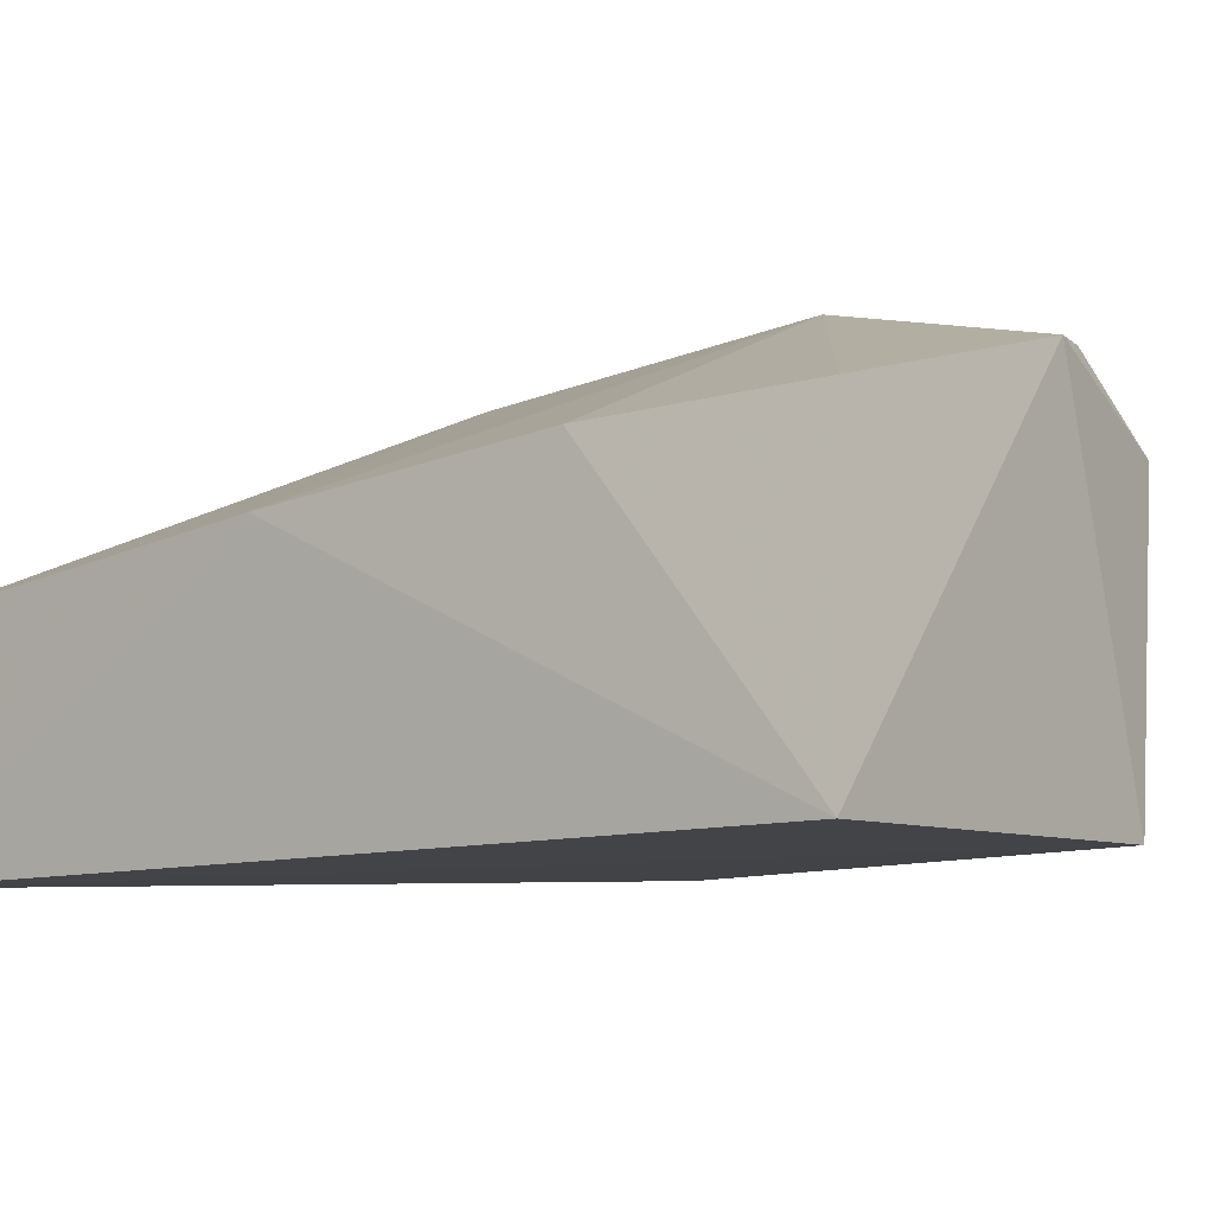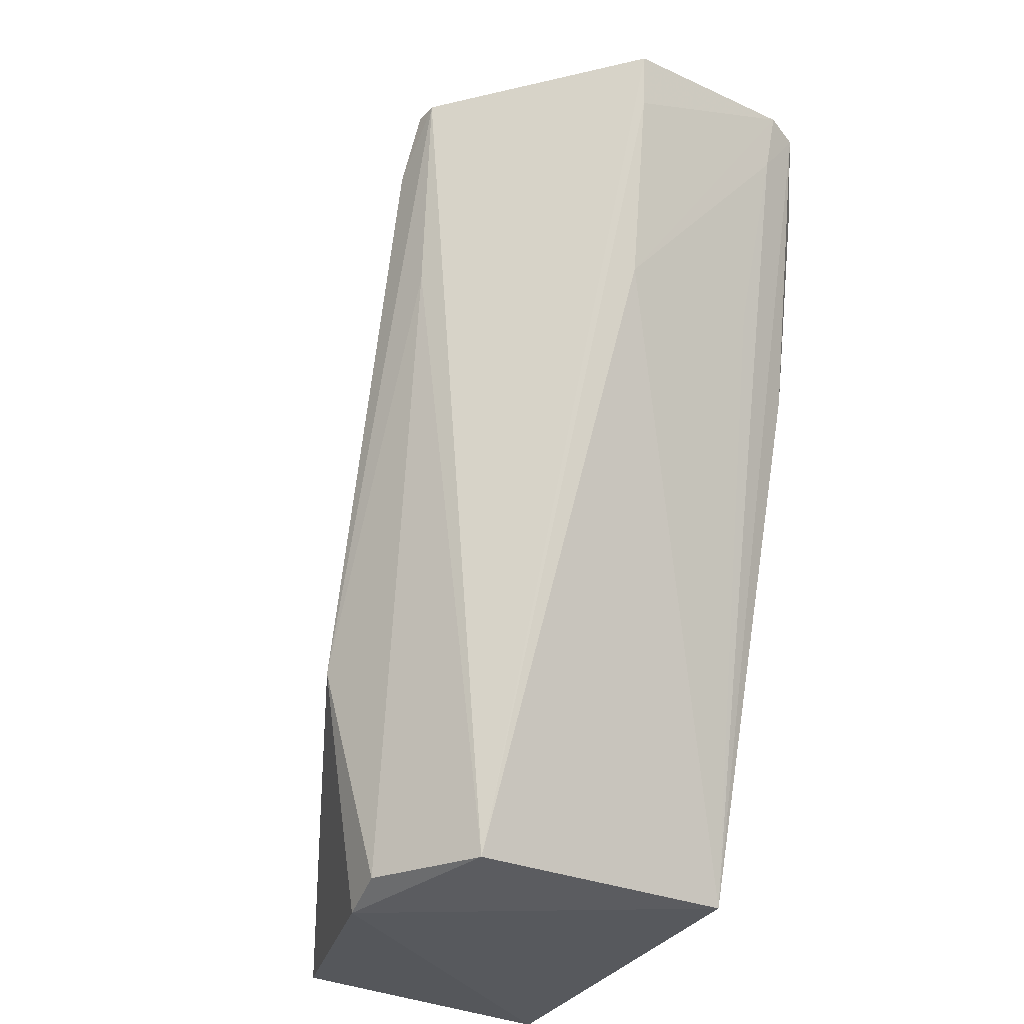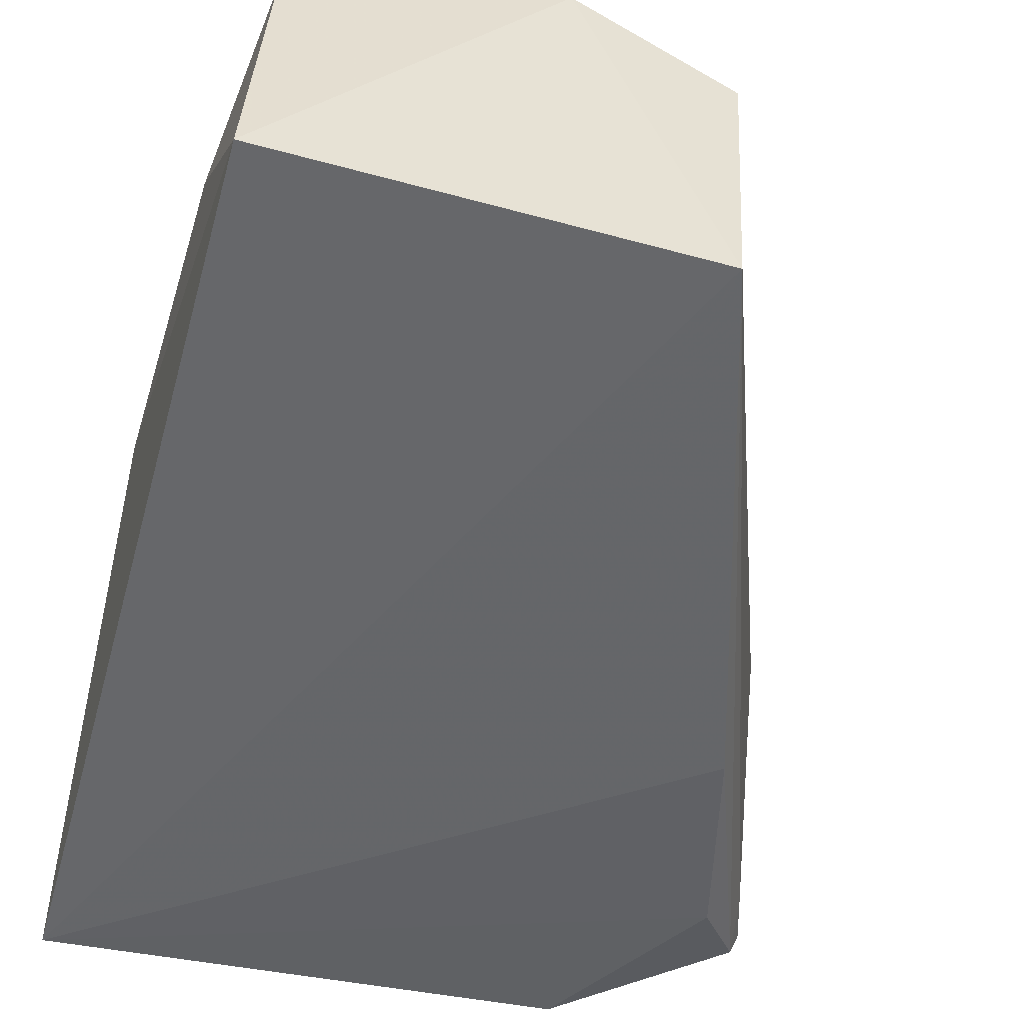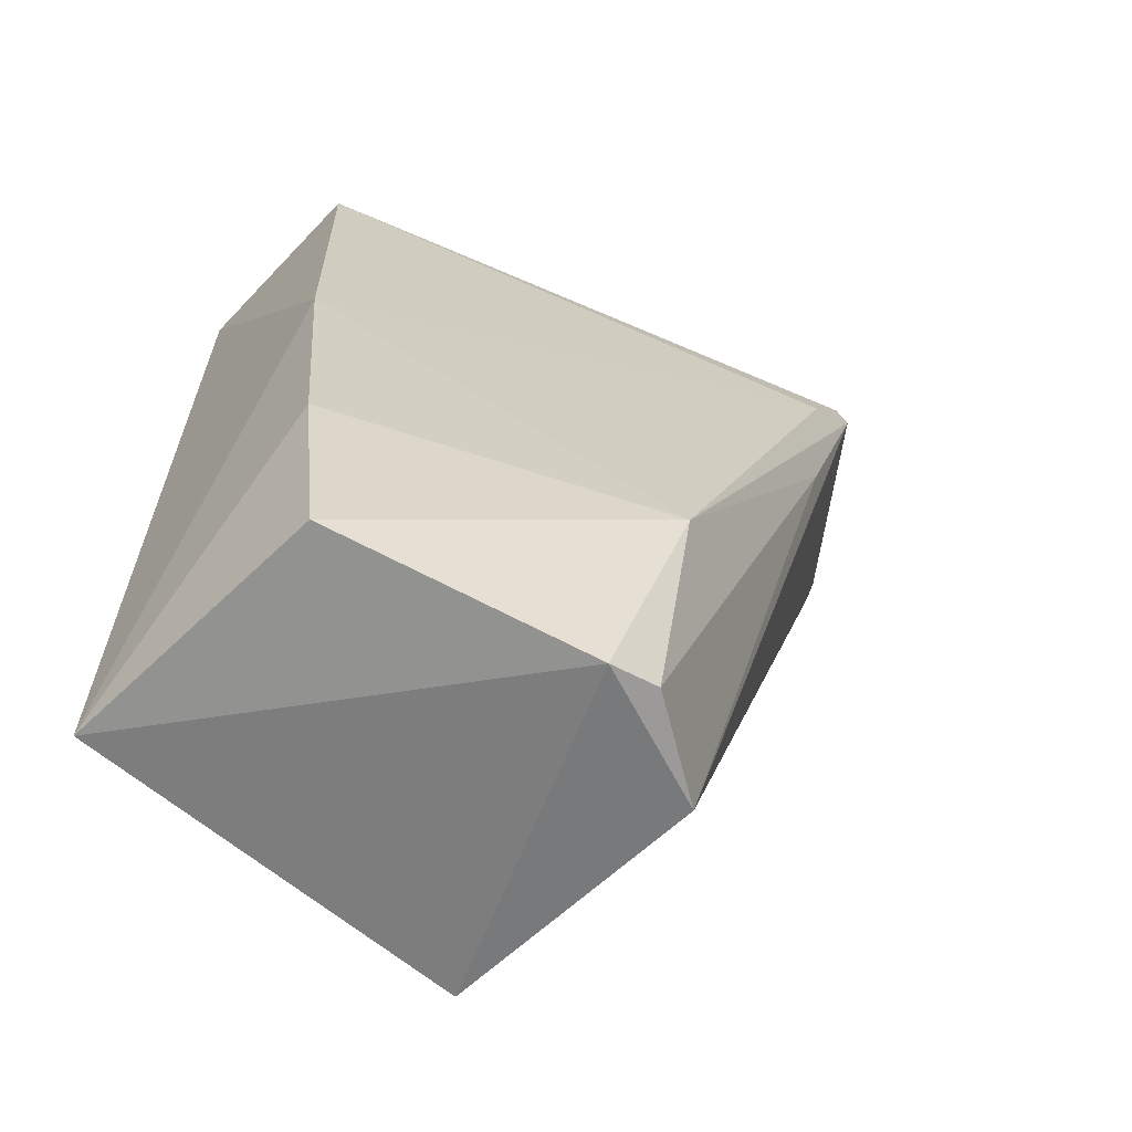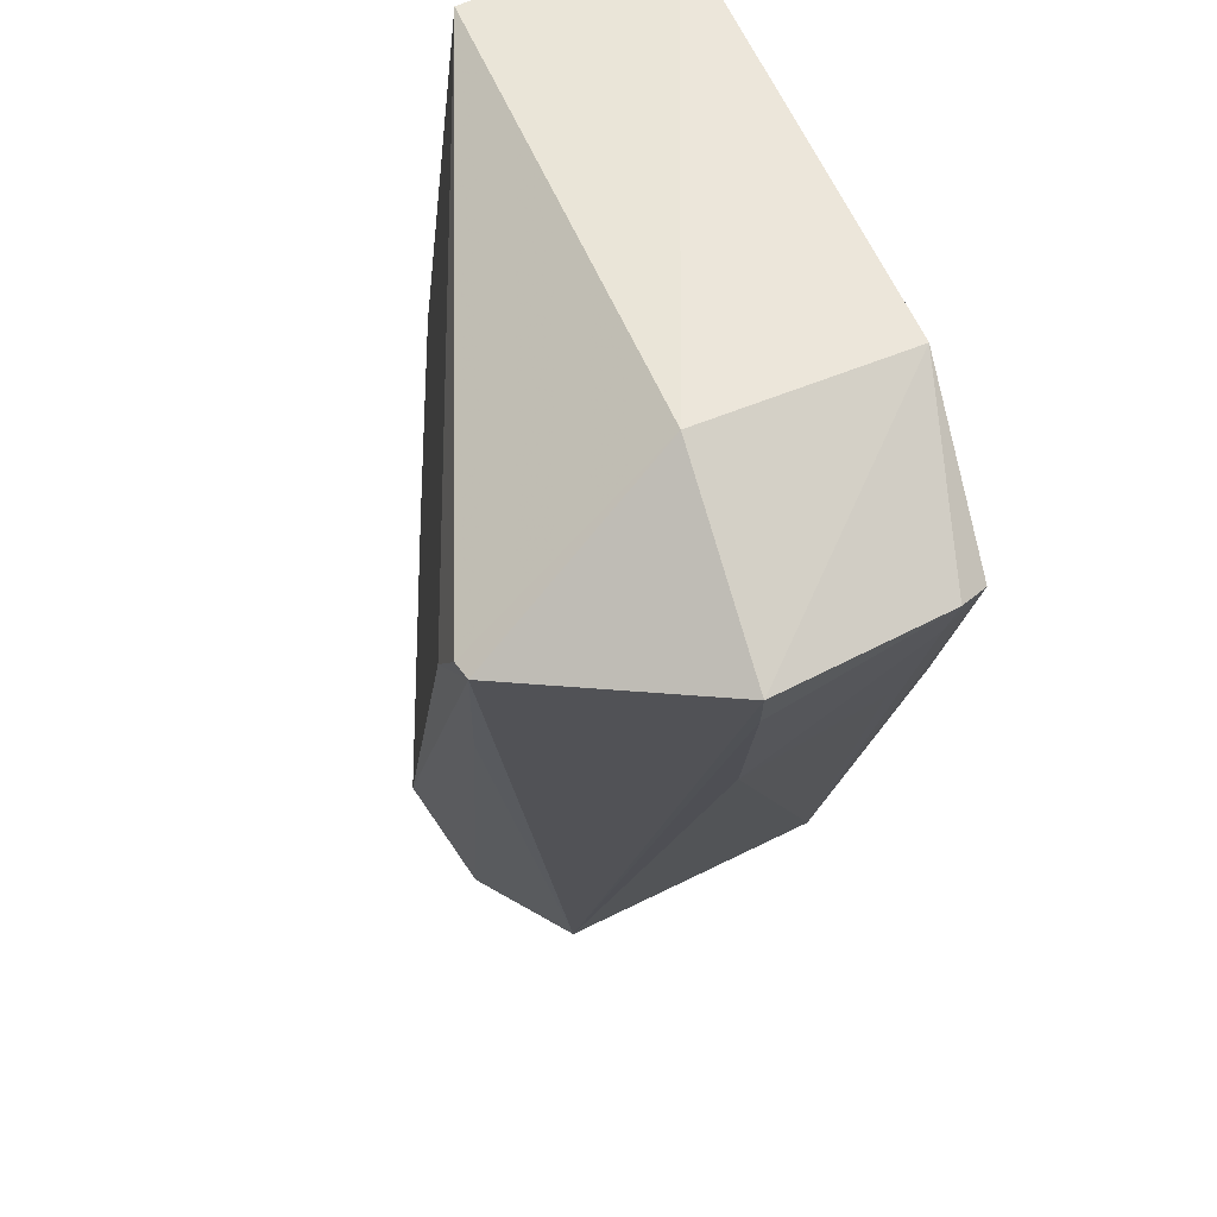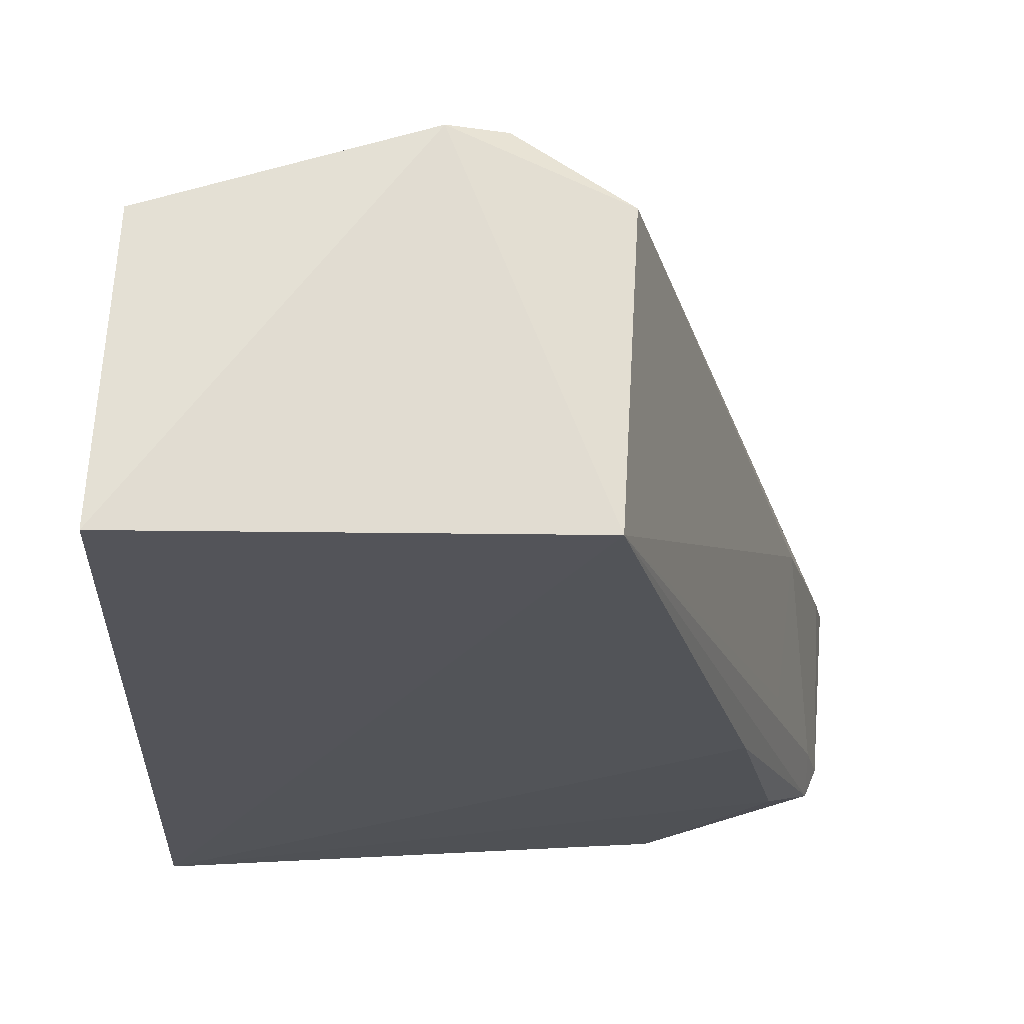
<metadata>
{"format":"obj","ext":"obj","renderer":"f3d","projection":"perspective","resolution":1024,"background":"white","views":[{"elev":-8.8,"azim":-52.3,"up":"+Z"},{"elev":-30.7,"azim":61.0,"up":"+Y"},{"elev":-51.8,"azim":-16.3,"up":"+Z"},{"elev":-62.2,"azim":-42.7,"up":"+Y"},{"elev":54.5,"azim":65.2,"up":"+Y"},{"elev":-23.3,"azim":-3.3,"up":"+Z"}]}
</metadata>
<code>
v 0.03879 0.01169 0.02982
v 0.04778 0.01444 0.01771
v 0.03529 0.02091 0.01641
v 0.001582 0.02122 0.0002589
v 0.0007364 -0.03931 0.0008115
v 0.0354 0.02086 0.002384
v 0.001579 0.02053 0.01446
v 0.02901 -0.03916 0.02018
v 0.03908 -0.004289 0.001558
v 0.03739 0.01154 0.03001
v 0.0002087 -0.006198 0.01716
v 0.02798 -0.03888 0.00137
v 0.04263 0.009182 0.002174
v 0.02175 -0.02496 0.0283
v 0.01863 -0.0403 0.02432
v 0.04578 0.01095 0.006137
v 0.04328 -0.000503 0.01622
v 0.0222 -0.03913 0.02464
v 0.03482 0.007934 0.03006
v 0.001811 -0.03895 0.01952
v 0.04595 0.01379 0.004022
v 0.04694 0.01114 0.01734
v 0.042 -0.0001573 0.006315
v 0.03523 -0.000392 0.02854
v 0.0004922 -0.02523 0.01898
v 0.04684 0.01441 0.006075
f 1 2 3
f 6 3 2
f 6 4 3
f 7 3 4
f 8 2 1
f 10 1 3
f 10 3 7
f 11 7 4
f 11 4 5
f 12 5 4
f 12 4 9
f 13 9 4
f 13 4 6
f 15 12 8
f 15 5 12
f 17 8 12
f 18 15 8
f 18 14 15
f 19 14 1
f 19 1 10
f 19 10 7
f 19 7 11
f 19 11 14
f 20 15 14
f 20 5 15
f 21 16 12
f 21 12 9
f 21 9 13
f 21 13 6
f 22 2 8
f 22 8 17
f 23 17 12
f 23 12 16
f 23 16 17
f 24 18 8
f 24 8 1
f 24 1 14
f 24 14 18
f 25 20 14
f 25 14 11
f 25 11 5
f 25 5 20
f 26 21 6
f 26 6 2
f 26 16 21
f 26 2 22
f 26 22 17
f 26 17 16

</code>
